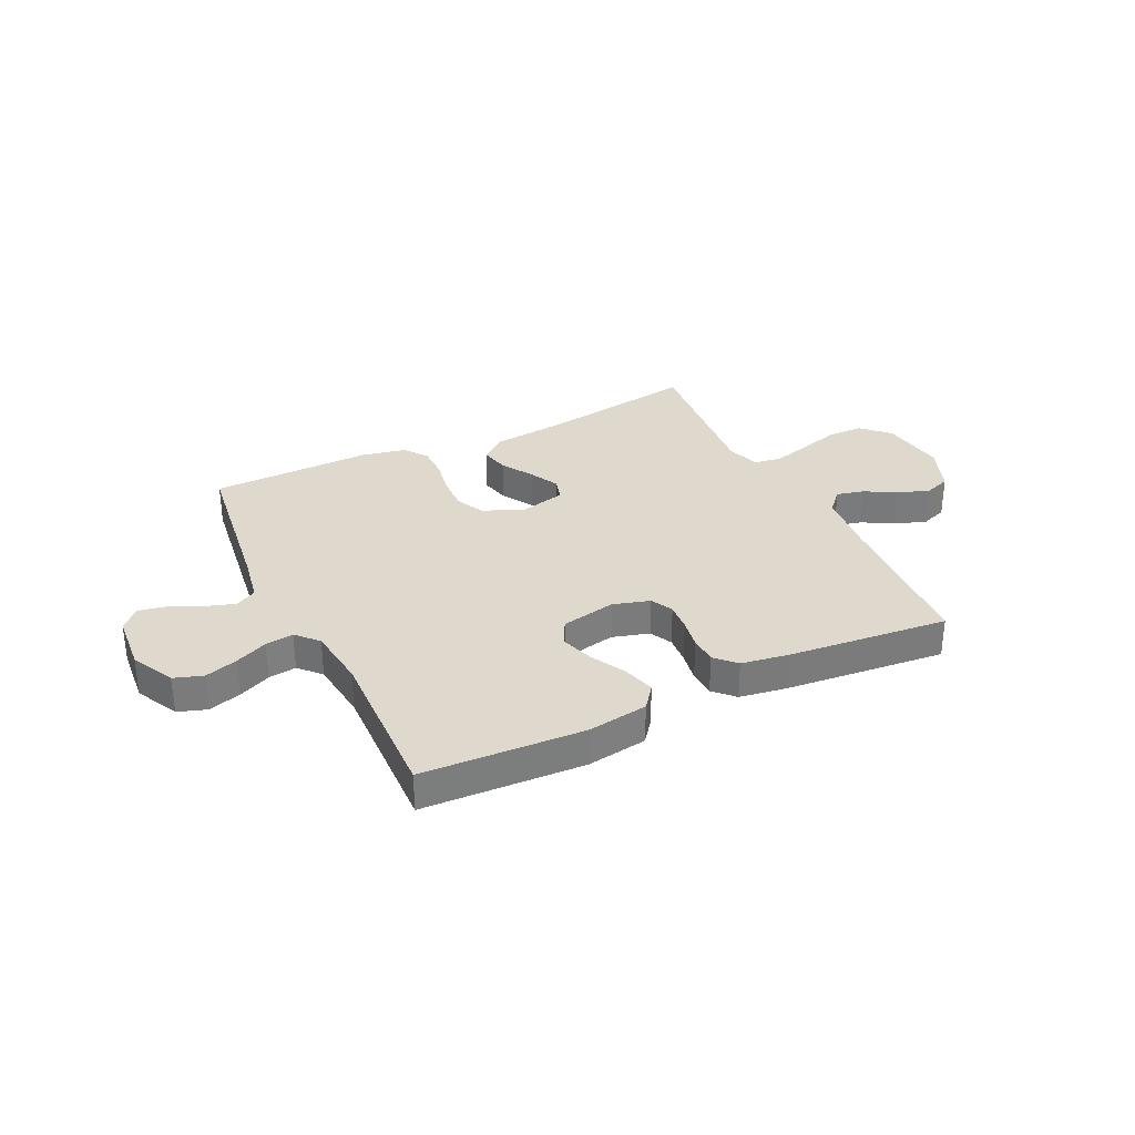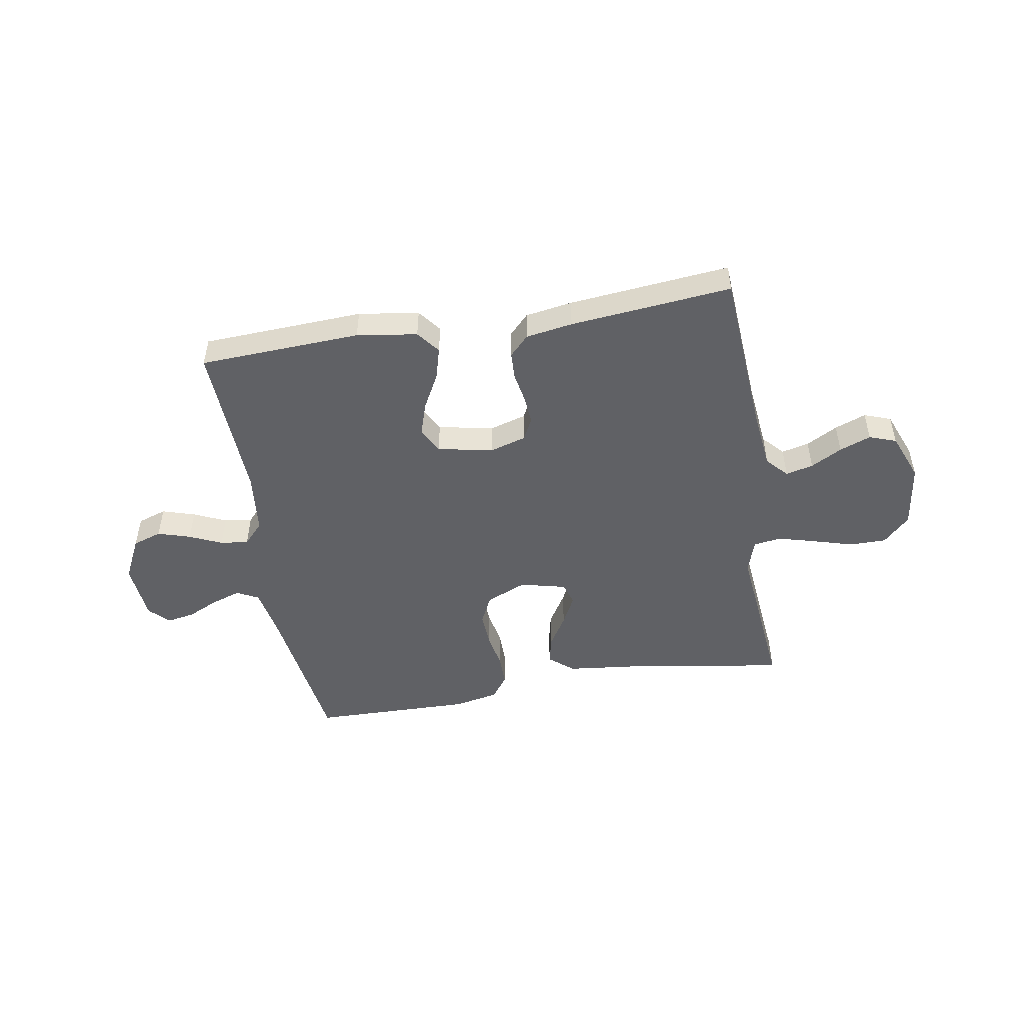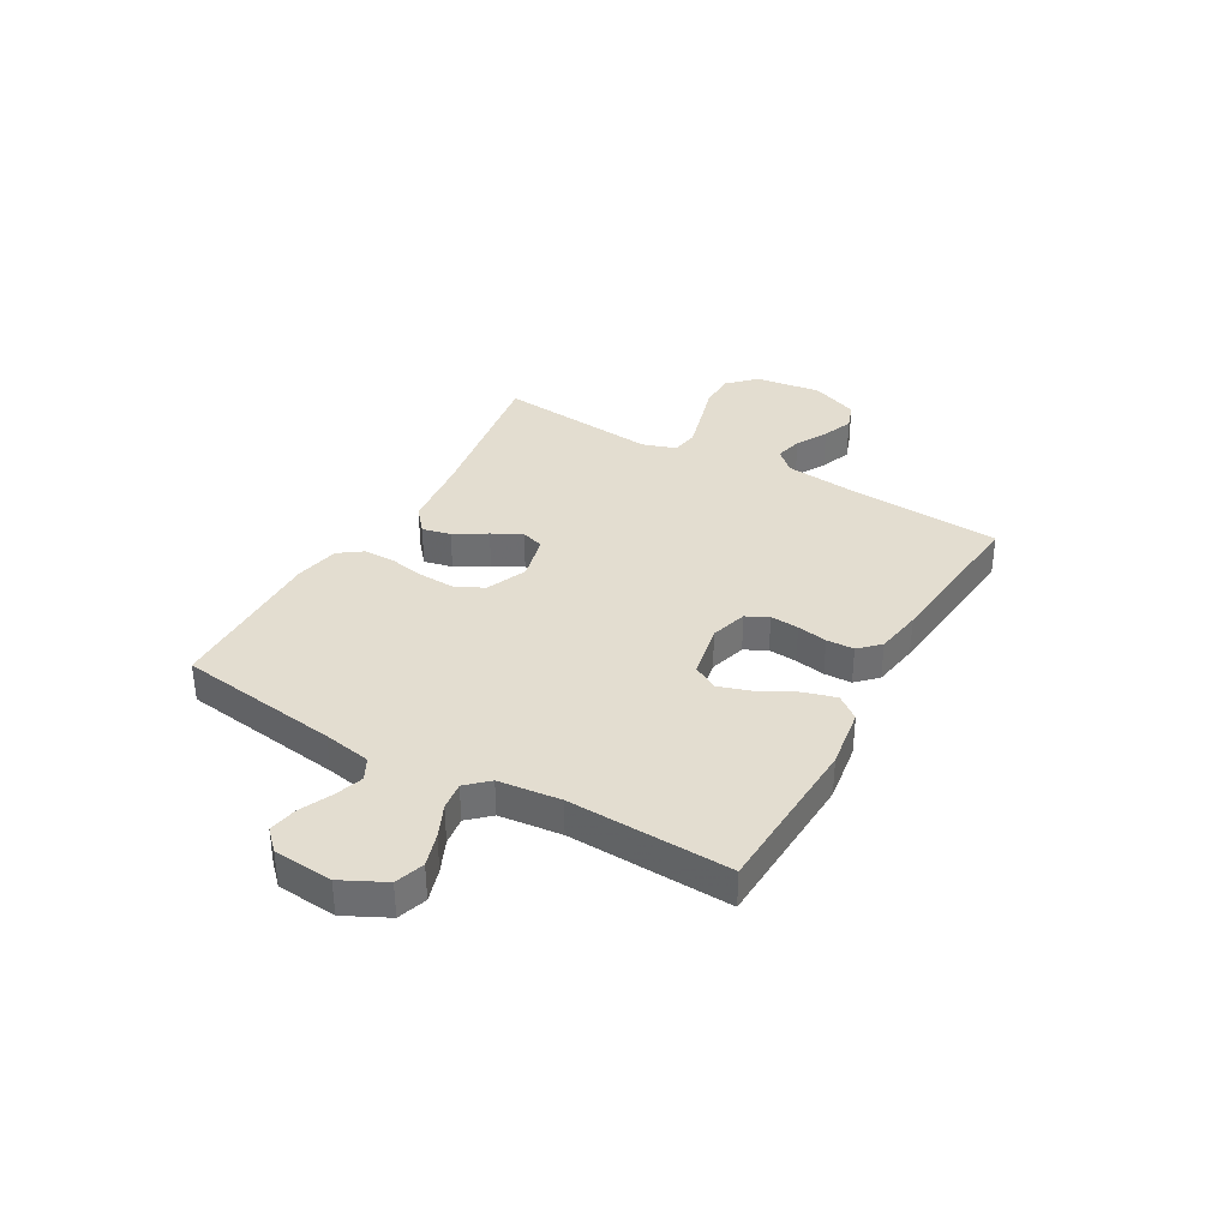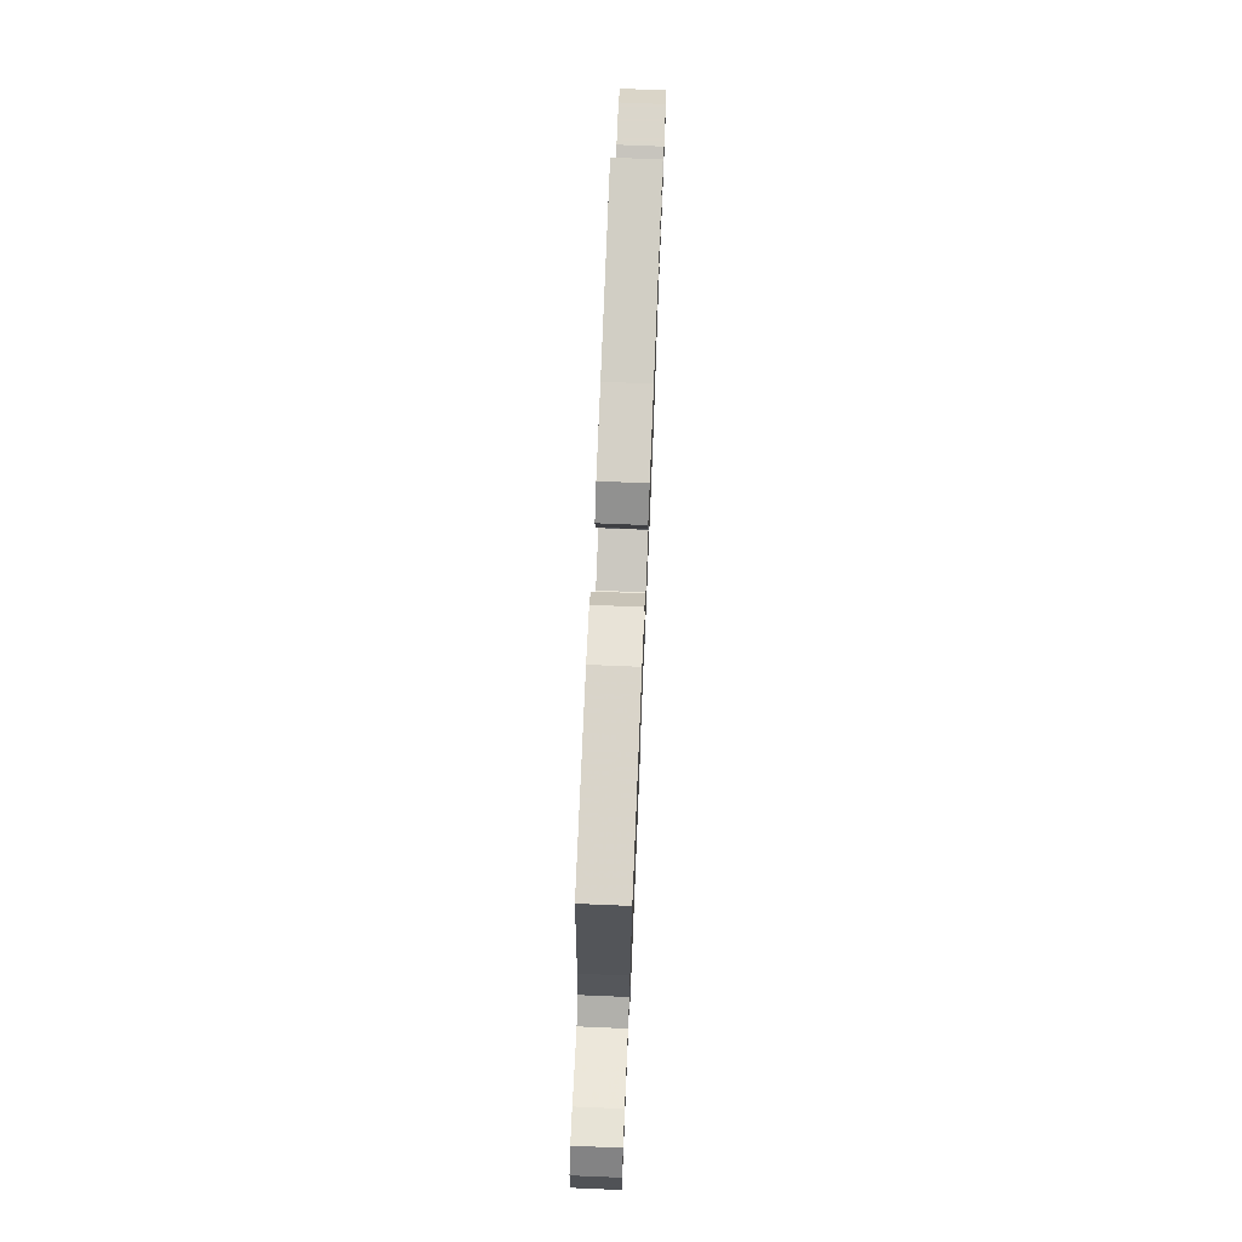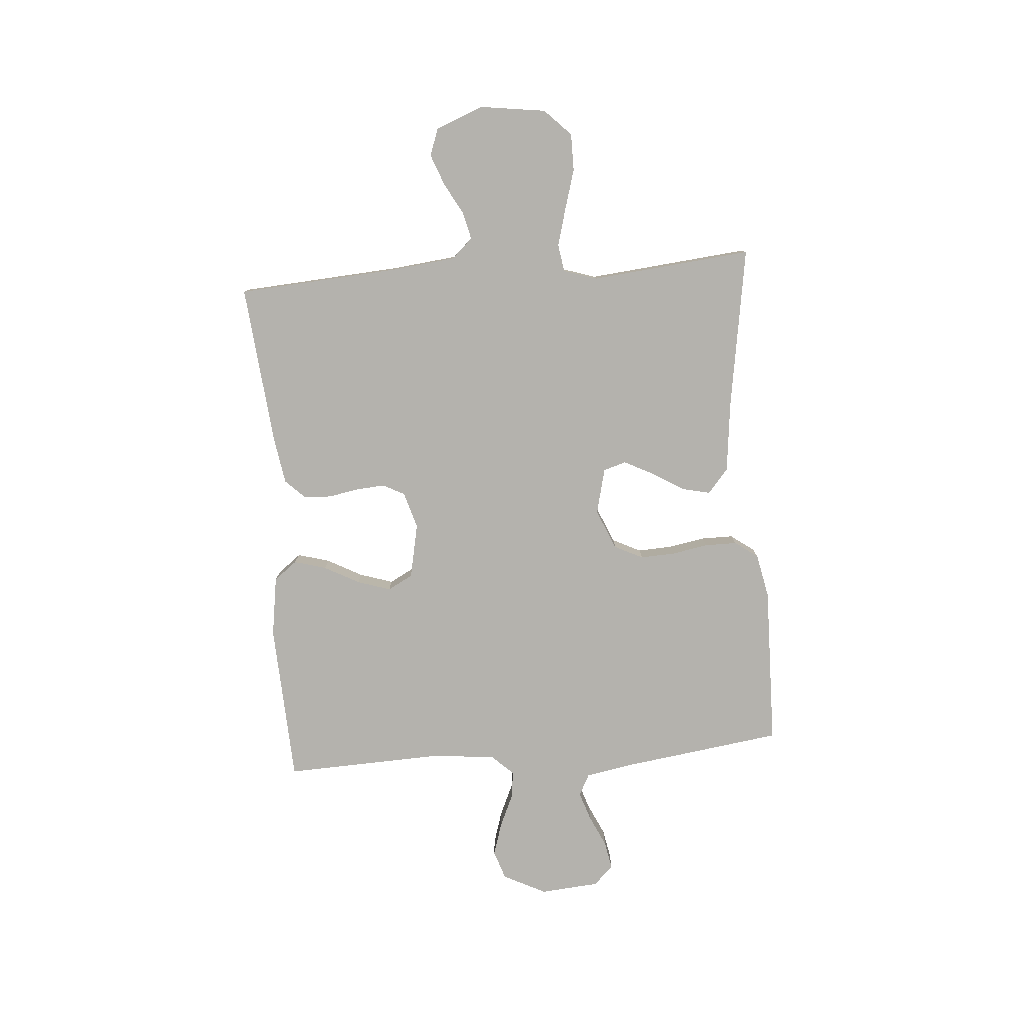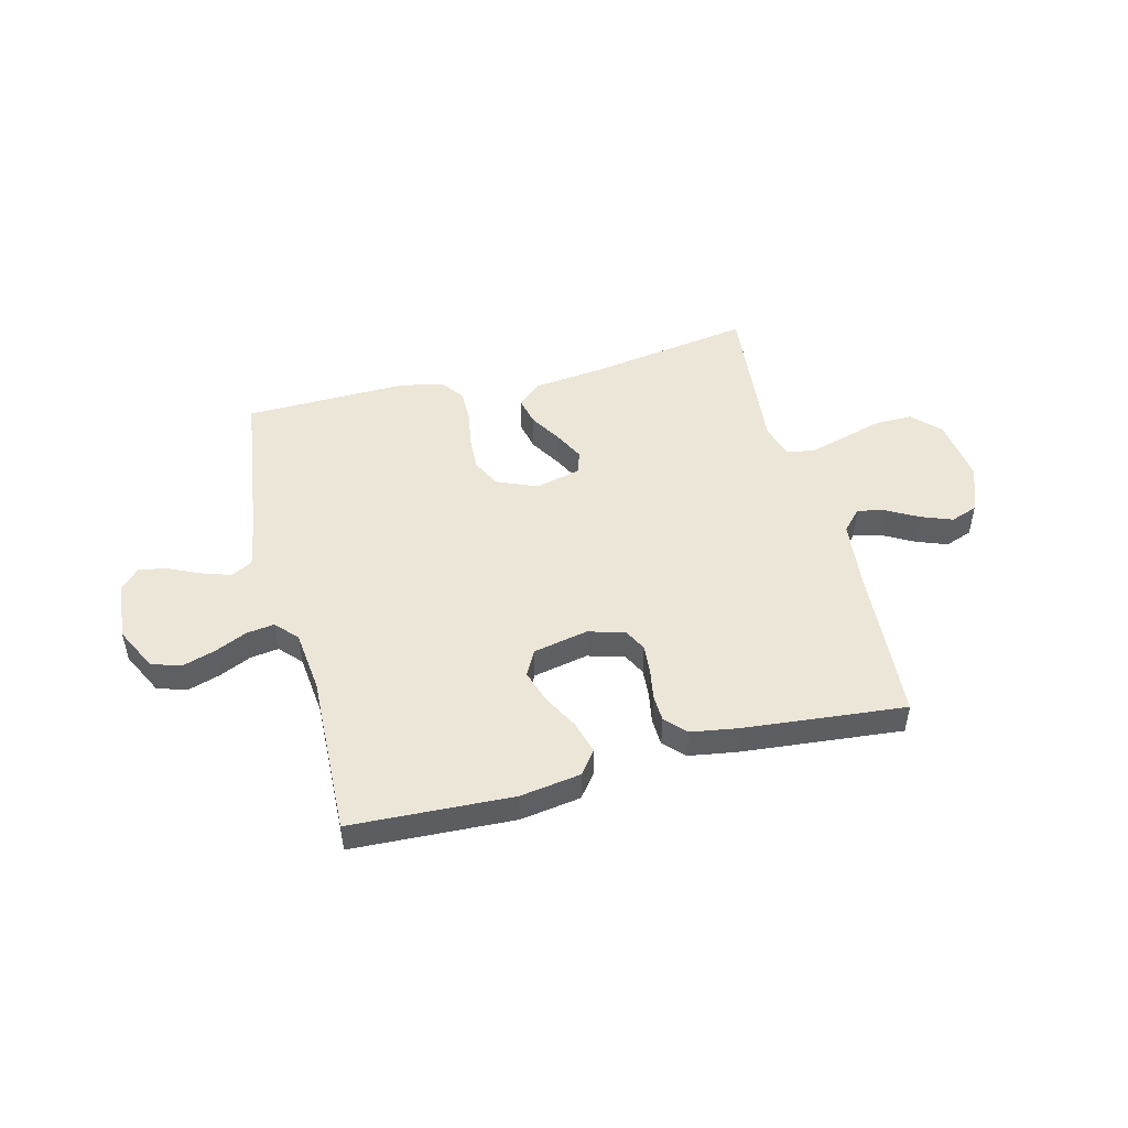
<metadata>
{"format":"obj","ext":"obj","renderer":"f3d","projection":"perspective","resolution":1024,"background":"white","views":[{"elev":32.0,"azim":154.2,"up":"+Y"},{"elev":-49.1,"azim":-170.3,"up":"+Y"},{"elev":35.6,"azim":119.7,"up":"+Y"},{"elev":73.7,"azim":92.4,"up":"+Z"},{"elev":-79.6,"azim":-85.5,"up":"+Y"},{"elev":48.9,"azim":165.7,"up":"+Y"}]}
</metadata>
<code>
v 0.5 0.07 0.5
v 0.541 0.07 0.2
v 0.557 0.07 0.112
v 0.597 0.07 0.091
v 0.651 0.07 0.109
v 0.709 0.07 0.136
v 0.761 0.07 0.146
v 0.797 0.07 0.11
v 0.806 0.07 0
v 0.766 0.07 -0.08
v 0.712 0.07 -0.098
v 0.651 0.07 -0.079
v 0.591 0.07 -0.052
v 0.539 0.07 -0.045
v 0.502 0.07 -0.085
v 0.489 0.07 -0.2
v 0.5 0.07 -0.5
v 0.2 0.07 -0.514
v 0.088 0.07 -0.497
v 0.055 0.07 -0.454
v 0.072 0.07 -0.394
v 0.107 0.07 -0.329
v 0.127 0.07 -0.267
v 0.102 0.07 -0.22
v 0 0.07 -0.199
v -0.068 0.07 -0.219
v -0.089 0.07 -0.26
v -0.085 0.07 -0.313
v -0.075 0.07 -0.369
v -0.077 0.07 -0.42
v -0.113 0.07 -0.457
v -0.2 0.07 -0.471
v -0.5 0.07 -0.5
v -0.52 0.07 -0.2
v -0.533 0.07 -0.08
v -0.569 0.07 -0.041
v -0.62 0.07 -0.053
v -0.678 0.07 -0.085
v -0.736 0.07 -0.107
v -0.786 0.07 -0.089
v -0.821 0.07 0
v -0.804 0.07 0.122
v -0.755 0.07 0.171
v -0.686 0.07 0.171
v -0.611 0.07 0.149
v -0.542 0.07 0.13
v -0.491 0.07 0.138
v -0.471 0.07 0.2
v -0.5 0.07 0.5
v -0.2 0.07 0.452
v -0.067 0.07 0.437
v -0.022 0.07 0.399
v -0.034 0.07 0.346
v -0.07 0.07 0.287
v -0.098 0.07 0.232
v -0.085 0.07 0.19
v 0 0.07 0.169
v 0.075 0.07 0.201
v 0.101 0.07 0.254
v 0.098 0.07 0.319
v 0.086 0.07 0.386
v 0.086 0.07 0.446
v 0.117 0.07 0.489
v 0.2 0.07 0.506
v 0.5 0 0.5
v 0.541 0 0.2
v 0.557 0 0.112
v 0.597 0 0.091
v 0.651 0 0.109
v 0.709 0 0.136
v 0.761 0 0.146
v 0.797 0 0.11
v 0.806 0 0
v 0.766 0 -0.08
v 0.712 0 -0.098
v 0.651 0 -0.079
v 0.591 0 -0.052
v 0.539 0 -0.045
v 0.502 0 -0.085
v 0.489 0 -0.2
v 0.5 0 -0.5
v 0.2 0 -0.514
v 0.088 0 -0.497
v 0.055 0 -0.454
v 0.072 0 -0.394
v 0.107 0 -0.329
v 0.127 0 -0.267
v 0.102 0 -0.22
v 0 0 -0.199
v -0.068 0 -0.219
v -0.089 0 -0.26
v -0.085 0 -0.313
v -0.075 0 -0.369
v -0.077 0 -0.42
v -0.113 0 -0.457
v -0.2 0 -0.471
v -0.5 0 -0.5
v -0.52 0 -0.2
v -0.533 0 -0.08
v -0.569 0 -0.041
v -0.62 0 -0.053
v -0.678 0 -0.085
v -0.736 0 -0.107
v -0.786 0 -0.089
v -0.821 0 0
v -0.804 0 0.122
v -0.755 0 0.171
v -0.686 0 0.171
v -0.611 0 0.149
v -0.542 0 0.13
v -0.491 0 0.138
v -0.471 0 0.2
v -0.5 0 0.5
v -0.2 0 0.452
v -0.067 0 0.437
v -0.022 0 0.399
v -0.034 0 0.346
v -0.07 0 0.287
v -0.098 0 0.232
v -0.085 0 0.19
v 0 0 0.169
v 0.075 0 0.201
v 0.101 0 0.254
v 0.098 0 0.319
v 0.086 0 0.386
v 0.086 0 0.446
v 0.117 0 0.489
v 0.2 0 0.506
f 63 64 1 2
f 60 61 62 63
f 59 60 63 2
f 58 59 2 3
f 57 58 3 4
f 51 52 53 54
f 50 51 54 55
f 48 49 50 55
f 47 48 55 56
f 42 43 44 45
f 42 45 46
f 41 42 46
f 37 38 39 40
f 36 37 40 41
f 31 32 33 34
f 31 34 35
f 28 29 30 31
f 27 28 31 35
f 26 27 35 36
f 19 20 21 22
f 19 22 23
f 16 17 18 19
f 15 16 19 23
f 14 15 23 24
f 10 11 12 13
f 8 9 10 13
f 8 13 14
f 5 6 7 8
f 4 5 8 14
f 57 4 14 24
f 36 41 46 47
f 25 26 36 47
f 47 56 57
f 24 25 47 57
f 66 65 128 127
f 127 126 125 124
f 66 127 124 123
f 67 66 123 122
f 68 67 122 121
f 118 117 116 115
f 119 118 115 114
f 119 114 113 112
f 120 119 112 111
f 109 108 107 106
f 110 109 106
f 110 106 105
f 104 103 102 101
f 105 104 101 100
f 98 97 96 95
f 99 98 95
f 95 94 93 92
f 99 95 92 91
f 100 99 91 90
f 86 85 84 83
f 87 86 83
f 83 82 81 80
f 87 83 80 79
f 88 87 79 78
f 77 76 75 74
f 77 74 73 72
f 78 77 72
f 72 71 70 69
f 78 72 69 68
f 88 78 68 121
f 111 110 105 100
f 111 100 90 89
f 121 120 111
f 121 111 89 88
f 1 65 66 2
f 2 66 67 3
f 3 67 68 4
f 4 68 69 5
f 5 69 70 6
f 6 70 71 7
f 7 71 72 8
f 8 72 73 9
f 9 73 74 10
f 10 74 75 11
f 11 75 76 12
f 12 76 77 13
f 13 77 78 14
f 14 78 79 15
f 15 79 80 16
f 16 80 81 17
f 17 81 82 18
f 18 82 83 19
f 19 83 84 20
f 20 84 85 21
f 21 85 86 22
f 22 86 87 23
f 23 87 88 24
f 24 88 89 25
f 25 89 90 26
f 26 90 91 27
f 27 91 92 28
f 28 92 93 29
f 29 93 94 30
f 30 94 95 31
f 31 95 96 32
f 32 96 97 33
f 33 97 98 34
f 34 98 99 35
f 35 99 100 36
f 36 100 101 37
f 37 101 102 38
f 38 102 103 39
f 39 103 104 40
f 40 104 105 41
f 41 105 106 42
f 42 106 107 43
f 43 107 108 44
f 44 108 109 45
f 45 109 110 46
f 46 110 111 47
f 47 111 112 48
f 48 112 113 49
f 49 113 114 50
f 50 114 115 51
f 51 115 116 52
f 52 116 117 53
f 53 117 118 54
f 54 118 119 55
f 55 119 120 56
f 56 120 121 57
f 57 121 122 58
f 58 122 123 59
f 59 123 124 60
f 60 124 125 61
f 61 125 126 62
f 62 126 127 63
f 63 127 128 64
f 64 128 65 1

</code>
